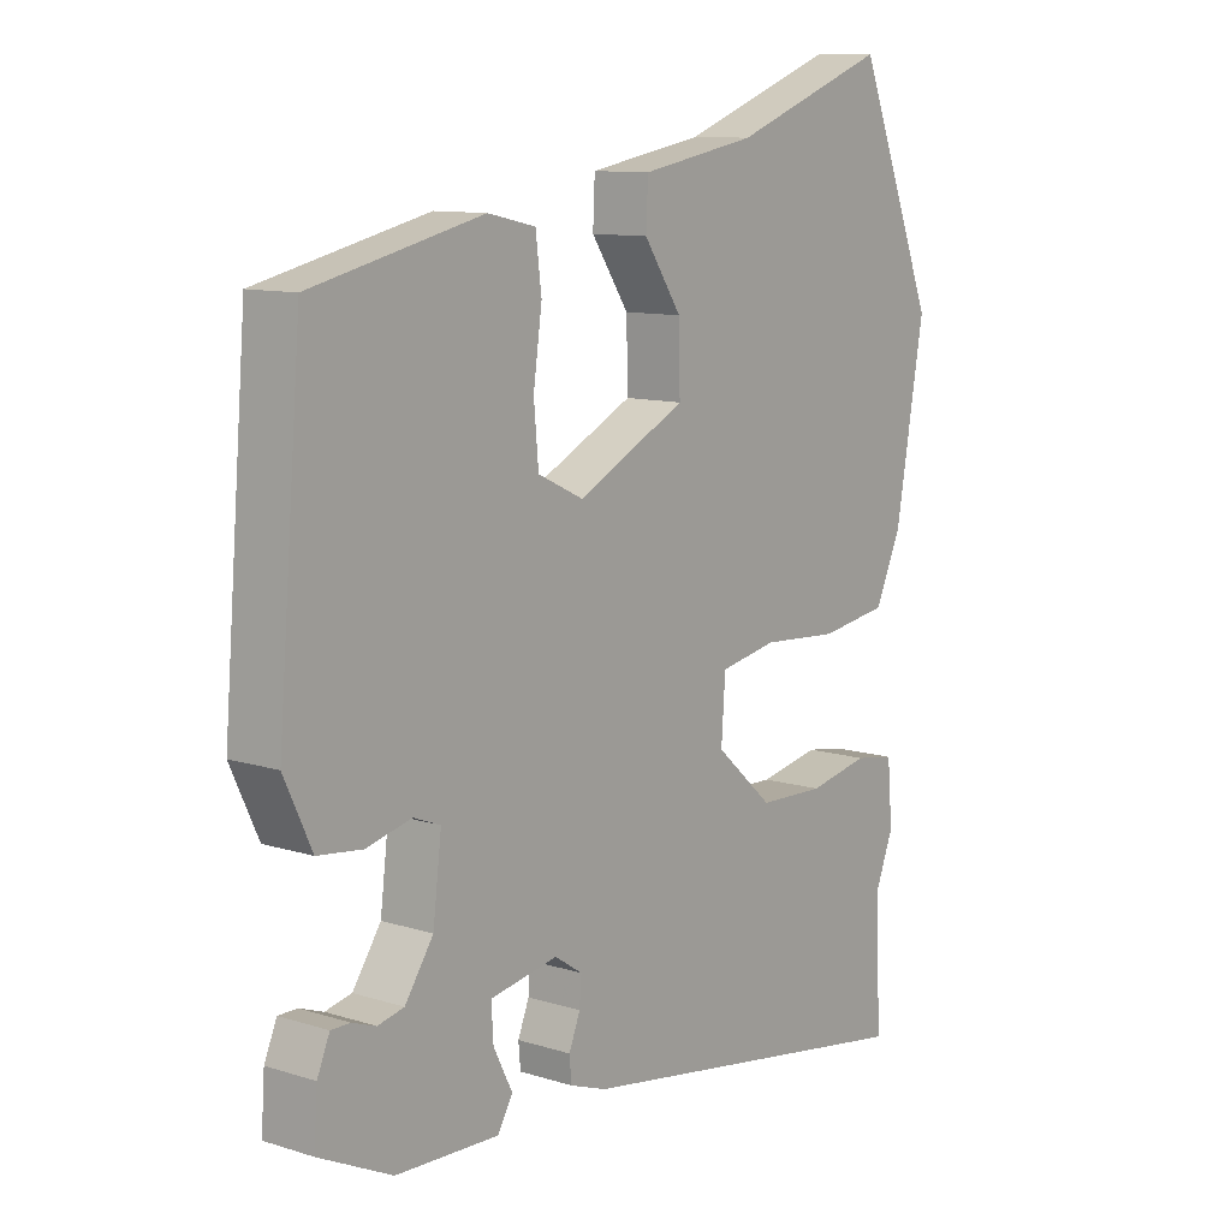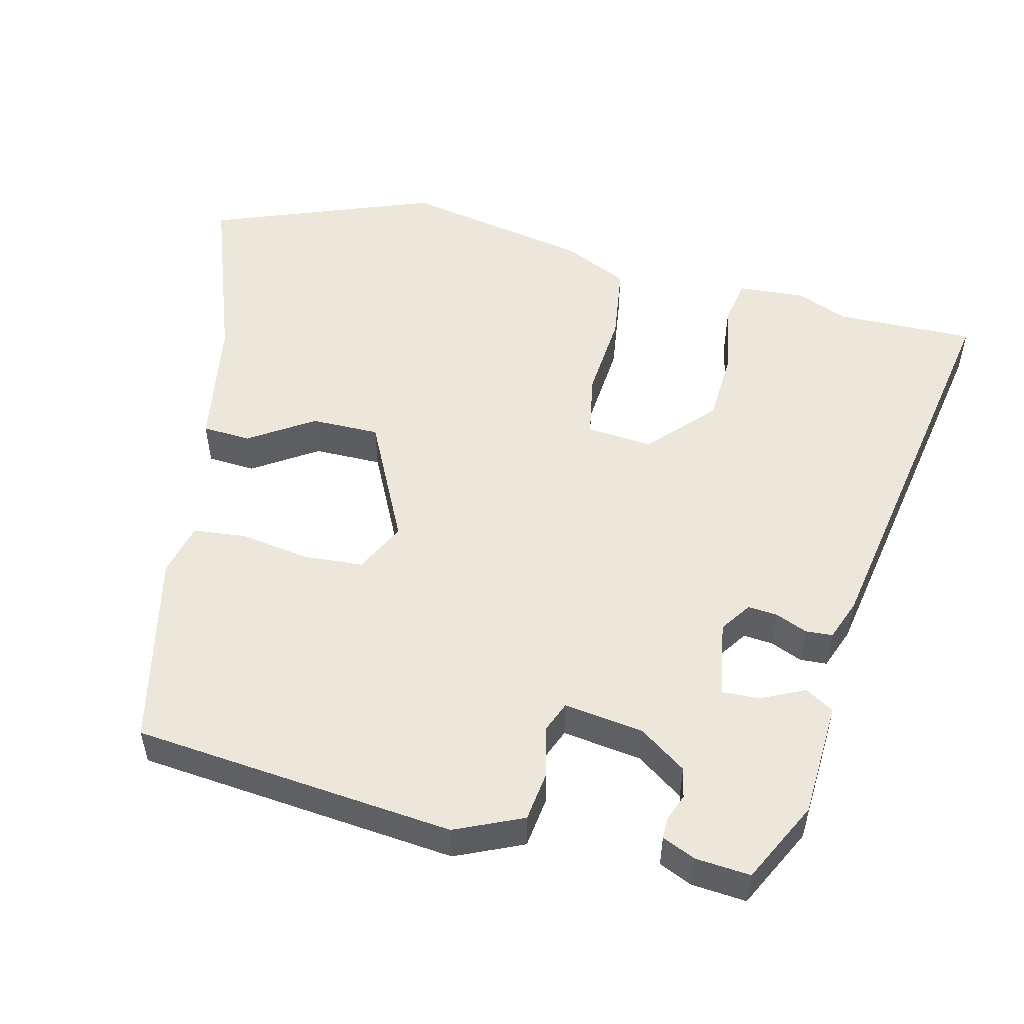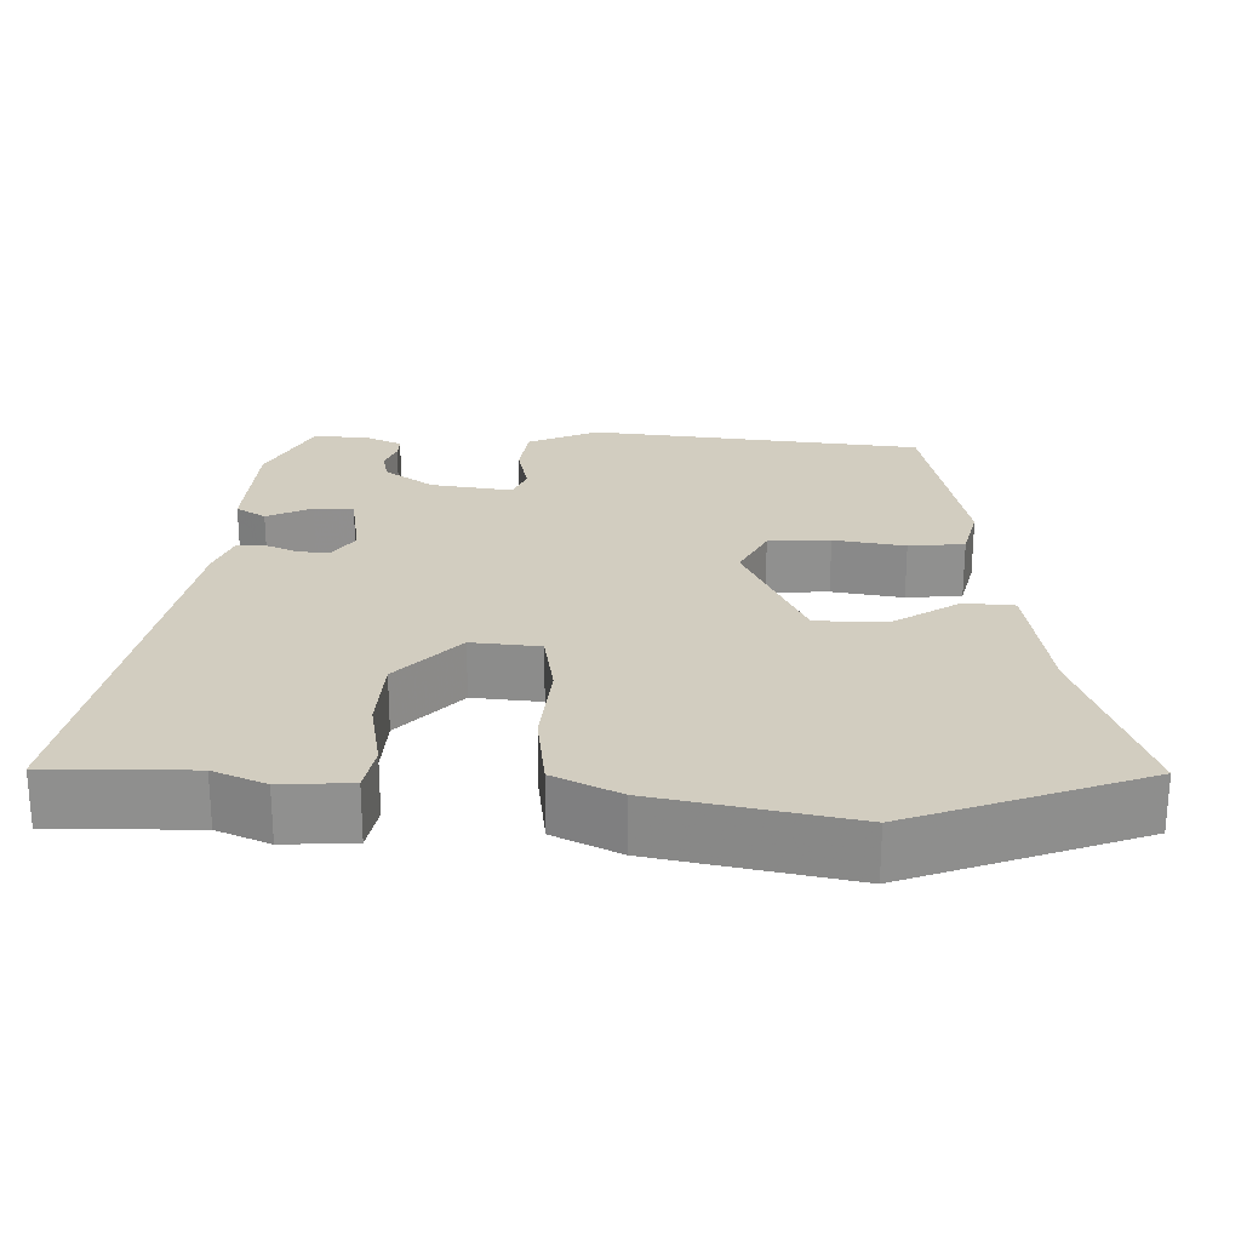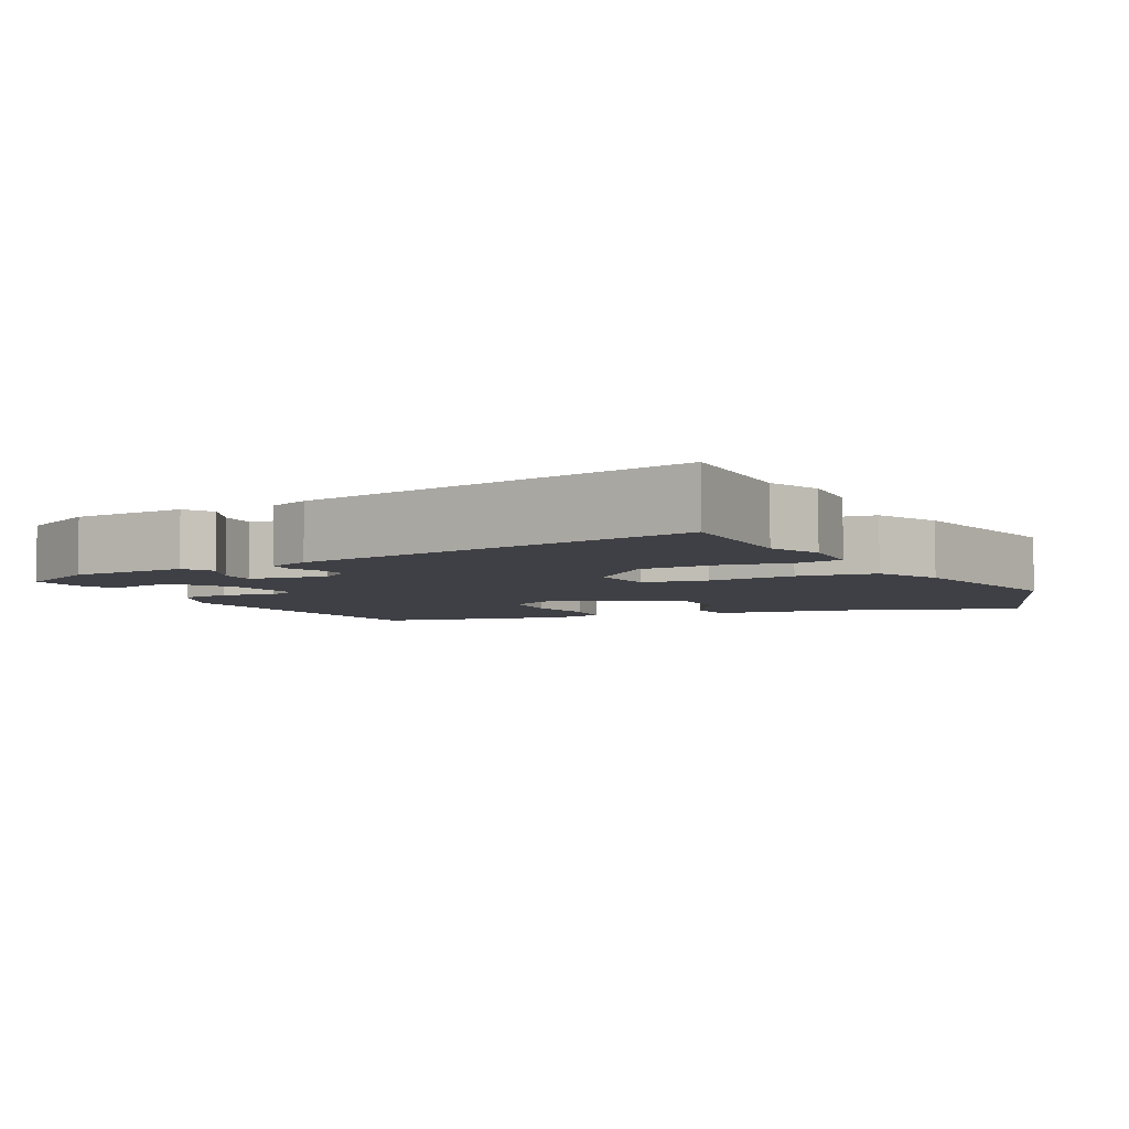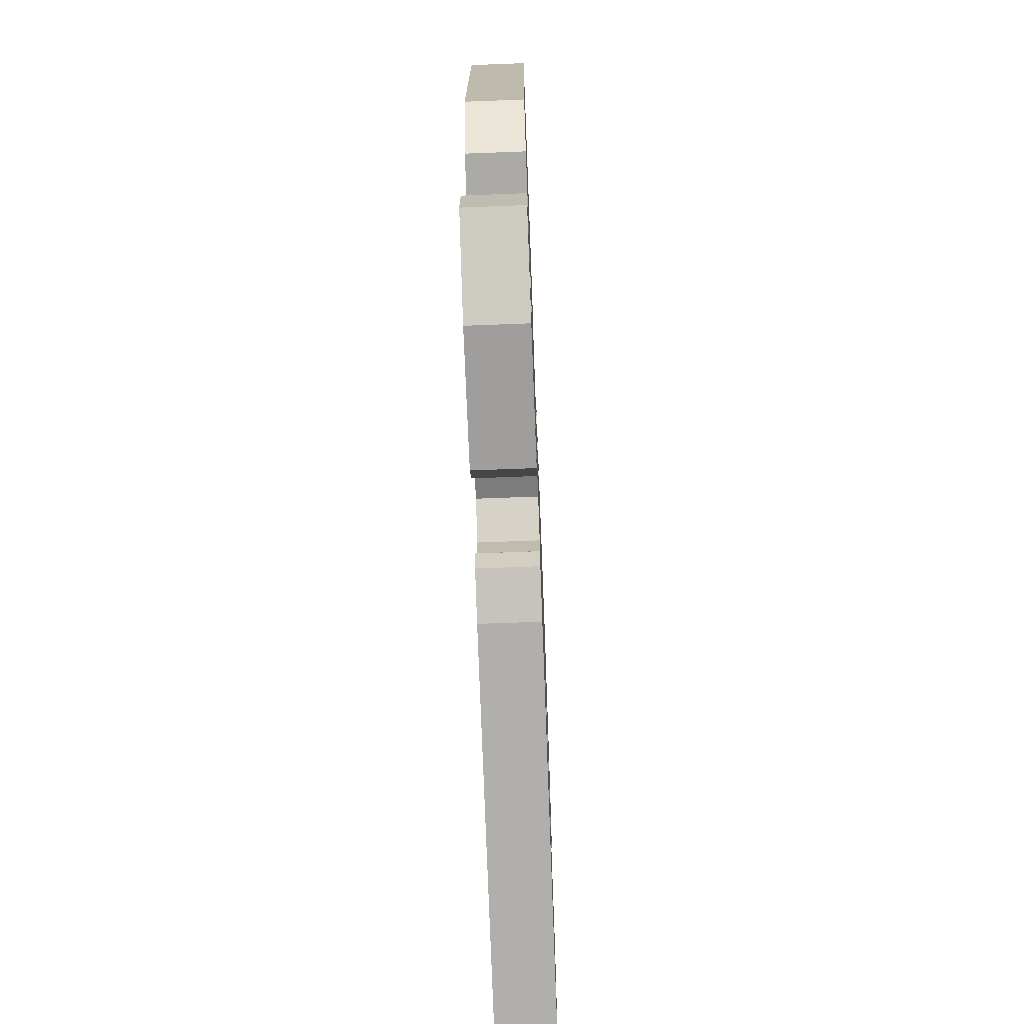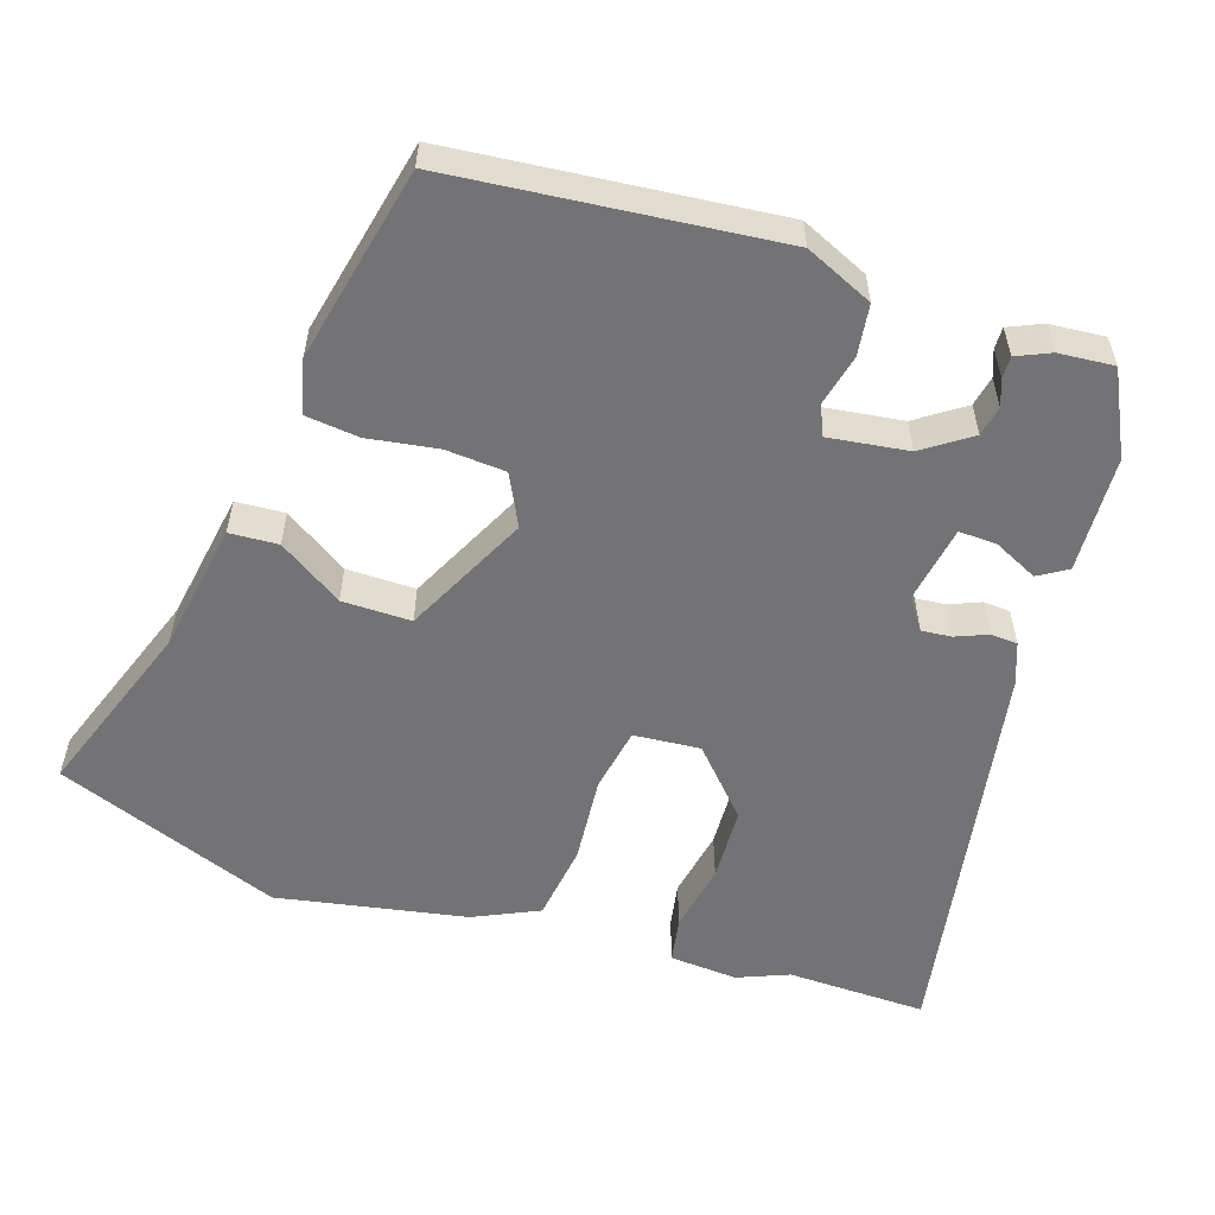
<metadata>
{"format":"obj","ext":"obj","renderer":"f3d","projection":"perspective","resolution":1024,"background":"white","views":[{"elev":10.6,"azim":128.2,"up":"+Z"},{"elev":52.5,"azim":104.7,"up":"+Y"},{"elev":24.7,"azim":-87.0,"up":"+Y"},{"elev":-5.2,"azim":-151.5,"up":"+Y"},{"elev":-69.2,"azim":92.2,"up":"+Z"},{"elev":-56.0,"azim":72.7,"up":"+Y"}]}
</metadata>
<code>
v 0.474 0.07 0.412
v 0.51 0.07 -0.021
v 0.468 0.07 -0.111
v 0.4 0.07 -0.119
v 0.332 0.07 -0.102
v 0.291 0.07 -0.118
v 0.304 0.07 -0.225
v 0.347 0.07 -0.289
v 0.387 0.07 -0.298
v 0.423 0.07 -0.285
v 0.452 0.07 -0.285
v 0.471 0.07 -0.33
v 0.476 0.07 -0.404
v 0.365 0.07 -0.457
v 0.209 0.07 -0.462
v 0.186 0.07 -0.423
v 0.215 0.07 -0.365
v 0.218 0.07 -0.314
v 0.115 0.07 -0.295
v 0.073 0.07 -0.323
v 0.076 0.07 -0.363
v 0.093 0.07 -0.406
v 0.09 0.07 -0.442
v 0.034 0.07 -0.462
v -0.502 0.07 -0.547
v -0.495 0.07 -0.36
v -0.522 0.07 -0.291
v -0.514 0.07 -0.2
v -0.453 0.07 -0.19
v -0.361 0.07 -0.209
v -0.261 0.07 -0.206
v -0.174 0.07 -0.128
v -0.18 0.07 -0.039
v -0.266 0.07 -0.022
v -0.383 0.07 -0.03
v -0.486 0.07 -0.014
v -0.525 0.07 0.073
v -0.569 0.07 0.327
v -0.45 0.07 0.626
v -0.214 0.07 0.537
v -0.039 0.07 0.505
v -0.036 0.07 0.44
v -0.093 0.07 0.355
v -0.095 0.07 0.263
v 0.07 0.07 0.179
v 0.139 0.07 0.212
v 0.146 0.07 0.292
v 0.133 0.07 0.385
v 0.142 0.07 0.457
v 0.214 0.07 0.473
v 0.474 0 0.412
v 0.51 0 -0.021
v 0.468 0 -0.111
v 0.4 0 -0.119
v 0.332 0 -0.102
v 0.291 0 -0.118
v 0.304 0 -0.225
v 0.347 0 -0.289
v 0.387 0 -0.298
v 0.423 0 -0.285
v 0.452 0 -0.285
v 0.471 0 -0.33
v 0.476 0 -0.404
v 0.365 0 -0.457
v 0.209 0 -0.462
v 0.186 0 -0.423
v 0.215 0 -0.365
v 0.218 0 -0.314
v 0.115 0 -0.295
v 0.073 0 -0.323
v 0.076 0 -0.363
v 0.093 0 -0.406
v 0.09 0 -0.442
v 0.034 0 -0.462
v -0.502 0 -0.547
v -0.495 0 -0.36
v -0.522 0 -0.291
v -0.514 0 -0.2
v -0.453 0 -0.19
v -0.361 0 -0.209
v -0.261 0 -0.206
v -0.174 0 -0.128
v -0.18 0 -0.039
v -0.266 0 -0.022
v -0.383 0 -0.03
v -0.486 0 -0.014
v -0.525 0 0.073
v -0.569 0 0.327
v -0.45 0 0.626
v -0.214 0 0.537
v -0.039 0 0.505
v -0.036 0 0.44
v -0.093 0 0.355
v -0.095 0 0.263
v 0.07 0 0.179
v 0.139 0 0.212
v 0.146 0 0.292
v 0.133 0 0.385
v 0.142 0 0.457
v 0.214 0 0.473
f 3 4 5
f 2 3 5
f 1 2 5
f 50 1 5
f 49 50 5
f 48 49 5
f 47 48 5
f 46 47 5 6
f 45 46 6 7
f 44 45 7
f 40 41 42 43
f 40 43 44
f 39 40 44
f 38 39 44
f 37 38 44
f 36 37 44
f 35 36 44
f 34 35 44
f 33 34 44
f 44 7 8
f 33 44 8
f 32 33 8
f 28 29 30
f 27 28 30
f 26 27 30
f 26 30 31
f 25 26 31
f 24 25 31
f 23 24 31
f 22 23 31
f 21 22 31
f 20 21 31 32
f 15 16 17
f 14 15 17
f 13 14 17
f 12 13 17
f 11 12 17
f 10 11 17
f 9 10 17
f 8 9 17 18
f 32 8 18 19
f 19 20 32
f 55 54 53
f 55 53 52
f 55 52 51
f 55 51 100
f 55 100 99
f 55 99 98
f 55 98 97
f 56 55 97 96
f 57 56 96 95
f 57 95 94
f 93 92 91 90
f 94 93 90
f 94 90 89
f 94 89 88
f 94 88 87
f 94 87 86
f 94 86 85
f 94 85 84
f 94 84 83
f 58 57 94
f 58 94 83
f 58 83 82
f 80 79 78
f 80 78 77
f 80 77 76
f 81 80 76
f 81 76 75
f 81 75 74
f 81 74 73
f 81 73 72
f 81 72 71
f 82 81 71 70
f 67 66 65
f 67 65 64
f 67 64 63
f 67 63 62
f 67 62 61
f 67 61 60
f 67 60 59
f 68 67 59 58
f 69 68 58 82
f 82 70 69
f 1 51 52 2
f 2 52 53 3
f 3 53 54 4
f 4 54 55 5
f 5 55 56 6
f 6 56 57 7
f 7 57 58 8
f 8 58 59 9
f 9 59 60 10
f 10 60 61 11
f 11 61 62 12
f 12 62 63 13
f 13 63 64 14
f 14 64 65 15
f 15 65 66 16
f 16 66 67 17
f 17 67 68 18
f 18 68 69 19
f 19 69 70 20
f 20 70 71 21
f 21 71 72 22
f 22 72 73 23
f 23 73 74 24
f 24 74 75 25
f 25 75 76 26
f 26 76 77 27
f 27 77 78 28
f 28 78 79 29
f 29 79 80 30
f 30 80 81 31
f 31 81 82 32
f 32 82 83 33
f 33 83 84 34
f 34 84 85 35
f 35 85 86 36
f 36 86 87 37
f 37 87 88 38
f 38 88 89 39
f 39 89 90 40
f 40 90 91 41
f 41 91 92 42
f 42 92 93 43
f 43 93 94 44
f 44 94 95 45
f 45 95 96 46
f 46 96 97 47
f 47 97 98 48
f 48 98 99 49
f 49 99 100 50
f 50 100 51 1

</code>
